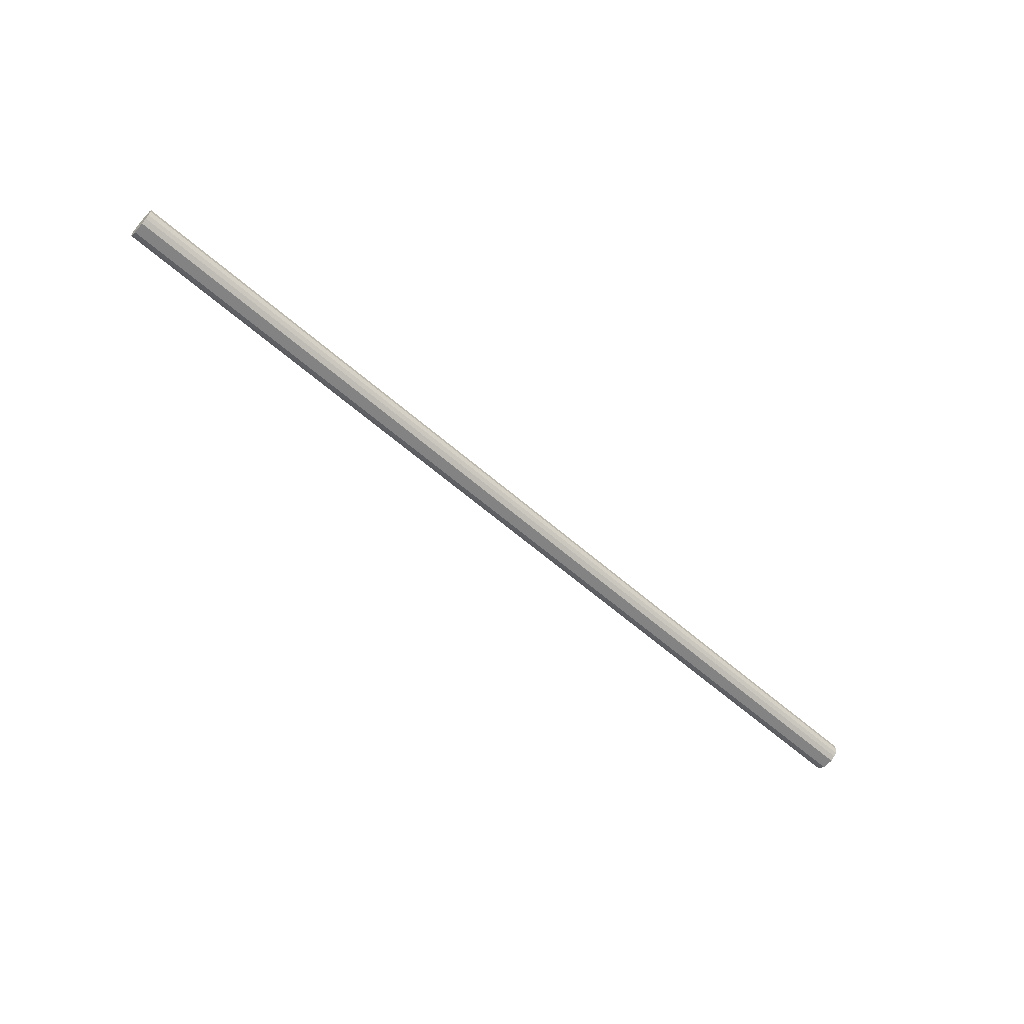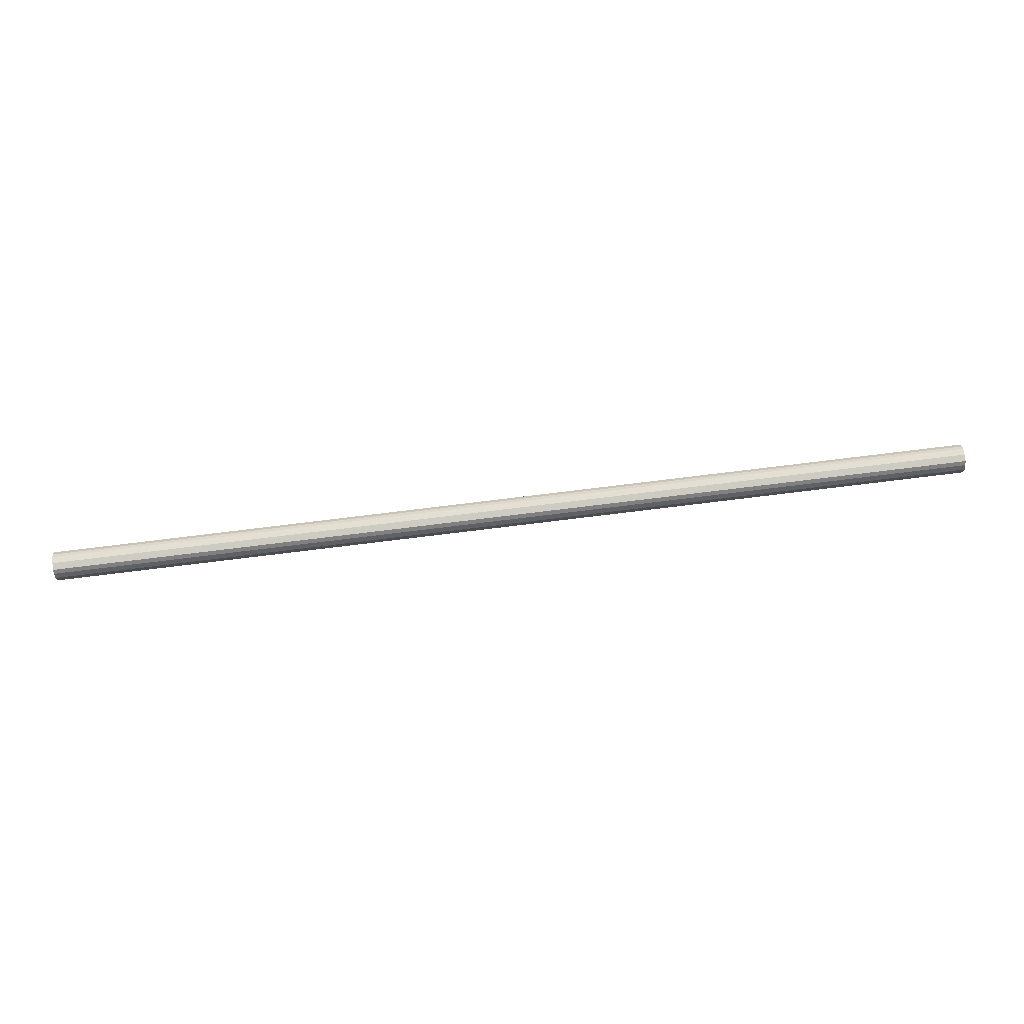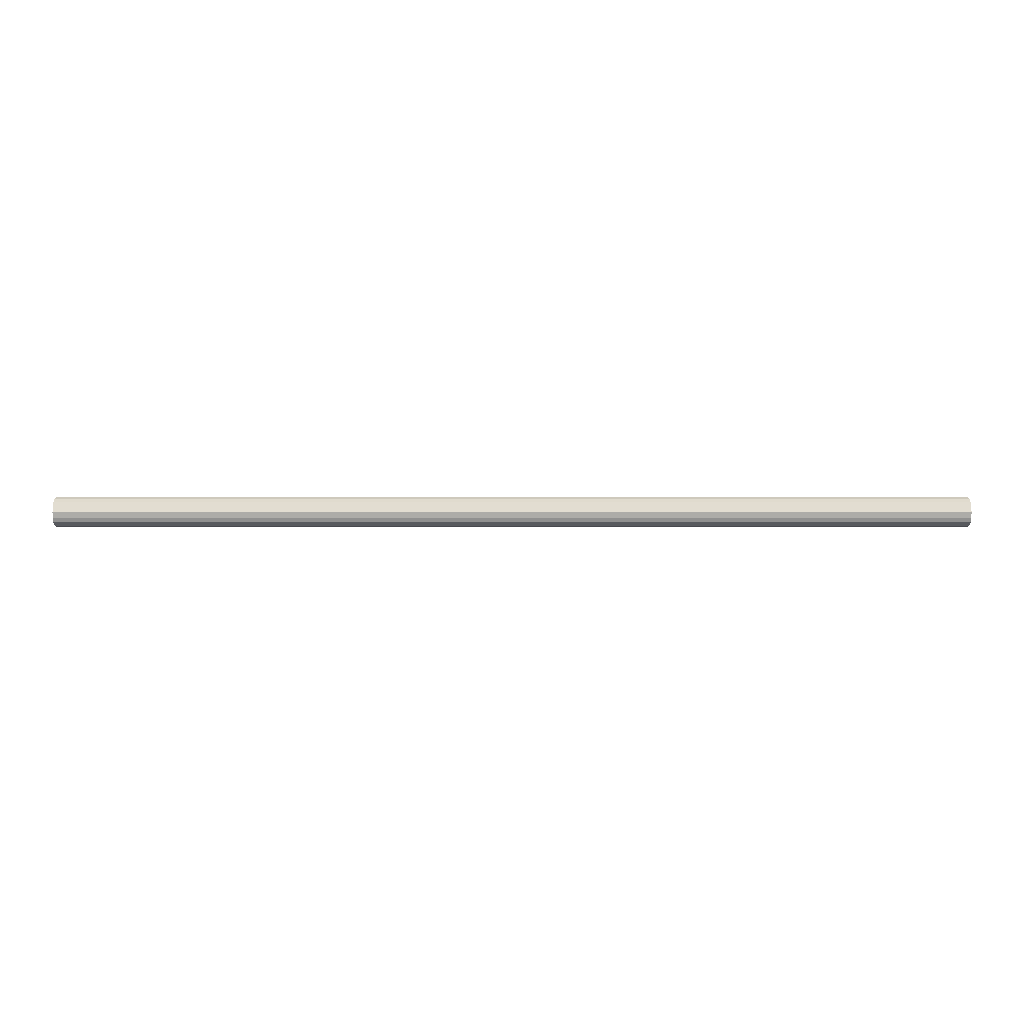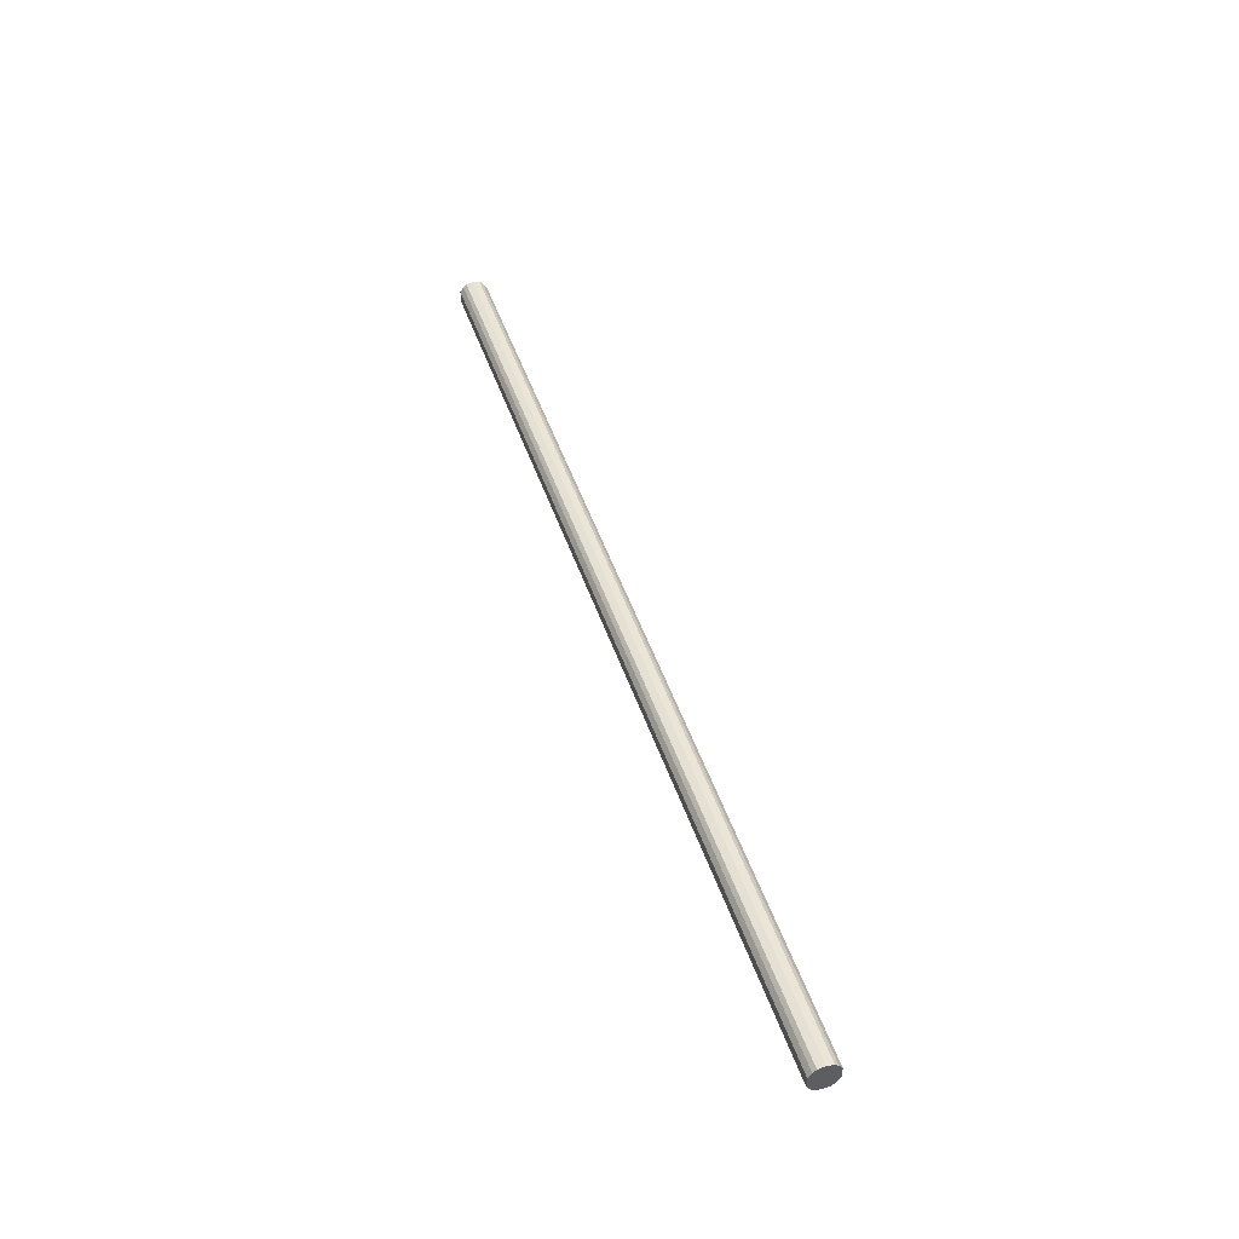
<metadata>
{"format":"obj","ext":"obj","renderer":"f3d","projection":"perspective","resolution":1024,"background":"white","views":[{"elev":-61.0,"azim":-41.7,"up":"+Y"},{"elev":76.1,"azim":173.0,"up":"+Z"},{"elev":-21.5,"azim":0.0,"up":"+Z"},{"elev":46.5,"azim":-108.0,"up":"+Z"}]}
</metadata>
<code>
o 19758
v 2167 1875 15.94
v 2167 1875 15.96
v 2164 1875 15.94
v 2167 1875 15.98
v 2164 1875 15.96
v 2167 1875 15.93
v 2164 1875 15.93
v 2167 1875 15.99
v 2164 1875 15.98
v 2167 1875 15.91
v 2164 1875 15.91
v 2167 1875 15.99
v 2164 1875 15.99
v 2167 1875 15.9
v 2164 1875 15.9
v 2167 1875 15.99
v 2164 1875 15.99
v 2167 1875 15.9
v 2164 1875 15.9
v 2167 1875 15.98
v 2164 1875 15.99
v 2167 1875 15.9
v 2164 1875 15.9
v 2167 1875 15.96
v 2164 1875 15.98
v 2167 1875 15.91
v 2164 1875 15.91
v 2167 1875 15.94
v 2164 1875 15.96
v 2167 1875 15.93
v 2164 1875 15.93
v 2164 1875 15.94
v 2164 1875 15.94
v 2167 1875 15.96
v 2164 1875 15.96
v 2167 1875 15.98
v 2164 1875 15.98
v 2164 1875 15.93
v 2167 1875 15.94
v 2164 1875 15.91
v 2167 1875 15.93
v 2167 1875 15.99
v 2164 1875 15.99
v 2164 1875 15.9
v 2167 1875 15.91
v 2164 1875 15.9
v 2167 1875 15.9
v 2167 1875 15.99
v 2164 1875 15.99
v 2164 1875 15.9
v 2167 1875 15.9
v 2164 1875 15.91
v 2167 1875 15.9
v 2167 1875 15.99
v 2164 1875 15.99
v 2164 1875 15.93
v 2167 1875 15.91
v 2164 1875 15.94
v 2167 1875 15.93
v 2167 1875 15.98
v 2164 1875 15.98
v 2164 1875 15.96
v 2167 1875 15.94
v 2167 1875 15.96
v 2167 1875 15.94
v 2167 1875 15.96
v 2167 1875 15.94
v 2167 1875 15.98
v 2167 1875 15.93
v 2167 1875 15.99
v 2167 1875 15.91
v 2167 1875 15.99
v 2167 1875 15.9
v 2167 1875 15.99
v 2167 1875 15.9
v 2167 1875 15.98
v 2167 1875 15.9
v 2167 1875 15.96
v 2167 1875 15.91
v 2167 1875 15.94
v 2167 1875 15.93
v 2164 1875 15.94
v 2164 1875 15.94
v 2164 1875 15.96
v 2164 1875 15.93
v 2164 1875 15.98
v 2164 1875 15.91
v 2164 1875 15.99
v 2164 1875 15.9
v 2164 1875 15.99
v 2164 1875 15.9
v 2164 1875 15.99
v 2164 1875 15.9
v 2164 1875 15.98
v 2164 1875 15.91
v 2164 1875 15.96
v 2164 1875 15.93
v 2164 1875 15.94
f 1 2 3
f 2 4 5
f 6 1 7
f 4 8 9
f 10 6 11
f 8 12 13
f 14 10 15
f 12 16 17
f 18 14 19
f 16 20 21
f 22 18 23
f 20 24 25
f 26 22 27
f 24 28 29
f 30 26 31
f 28 30 32
f 33 34 35
f 35 36 37
f 38 39 33
f 40 41 38
f 37 42 43
f 44 45 40
f 46 47 44
f 43 48 49
f 50 51 46
f 52 53 50
f 49 54 55
f 56 57 52
f 58 59 56
f 55 60 61
f 62 63 58
f 61 64 62
f 65 66 67
f 65 68 66
f 65 67 69
f 65 70 68
f 65 69 71
f 65 72 70
f 65 71 73
f 65 74 72
f 65 73 75
f 65 76 74
f 65 75 77
f 65 78 76
f 65 77 79
f 65 80 78
f 65 79 81
f 65 81 80
f 82 83 84
f 82 85 83
f 82 84 86
f 82 87 85
f 82 86 88
f 82 89 87
f 82 88 90
f 82 91 89
f 82 90 92
f 82 93 91
f 82 92 94
f 82 95 93
f 82 94 96
f 82 97 95
f 82 96 98
f 82 98 97

</code>
